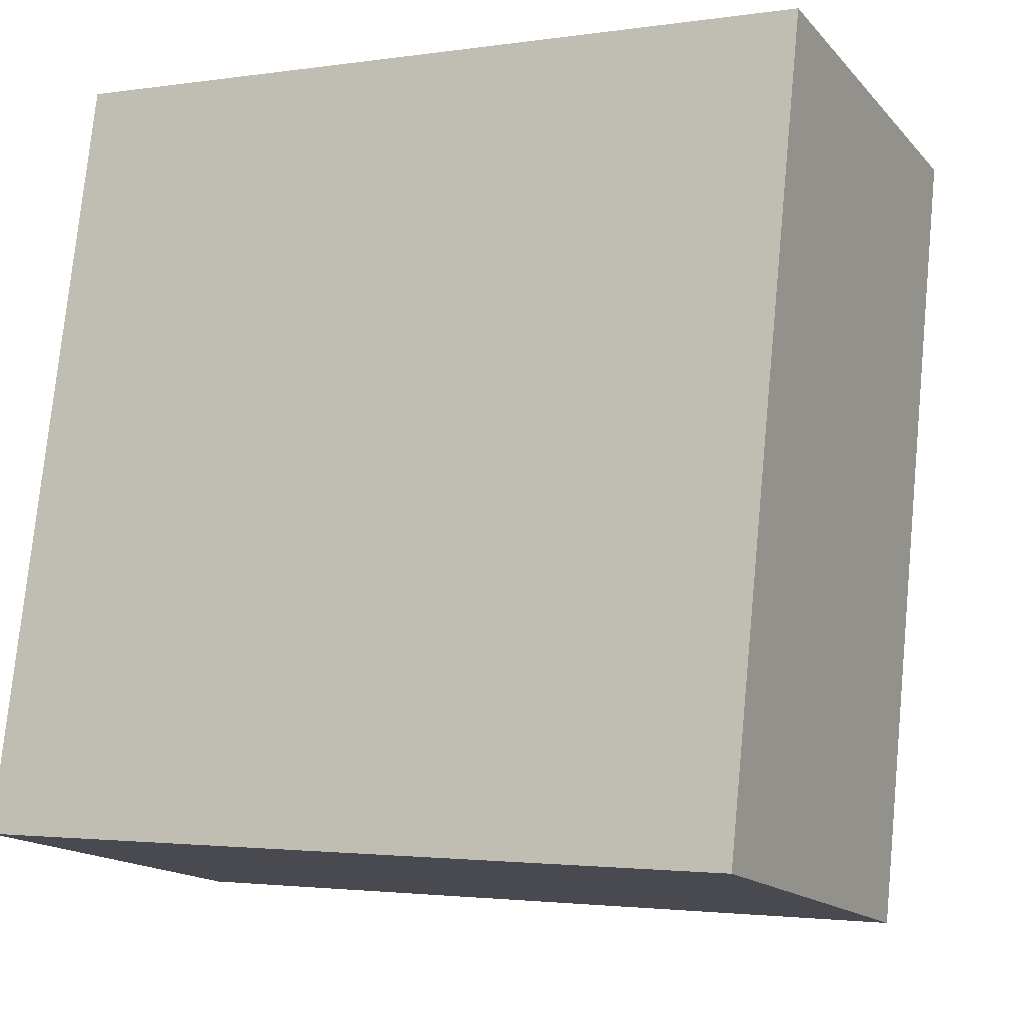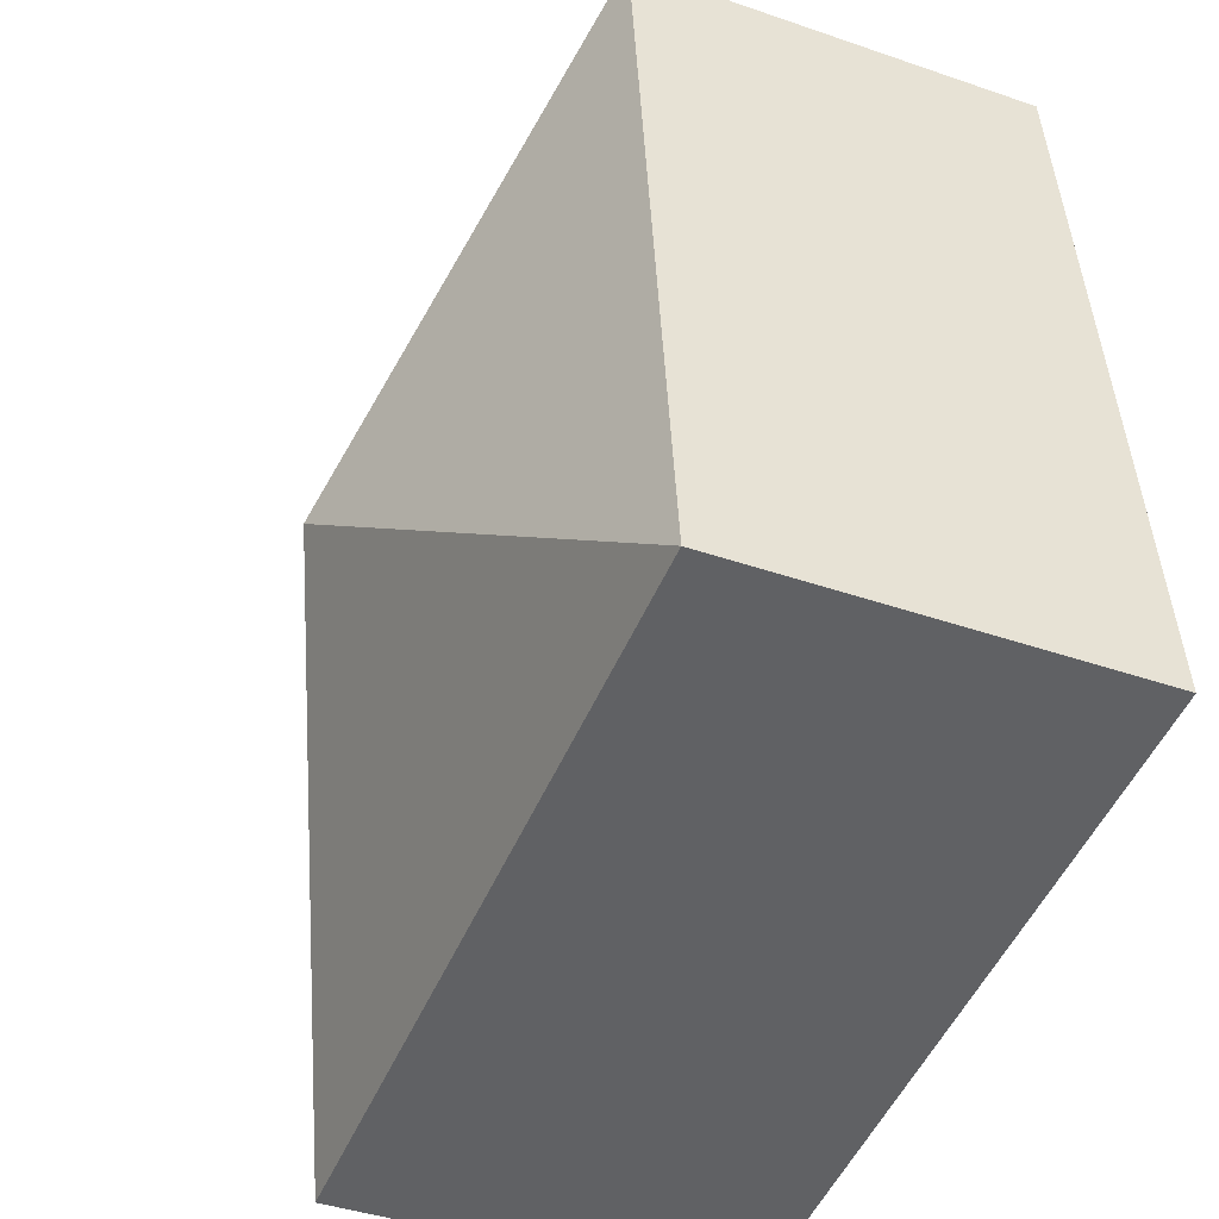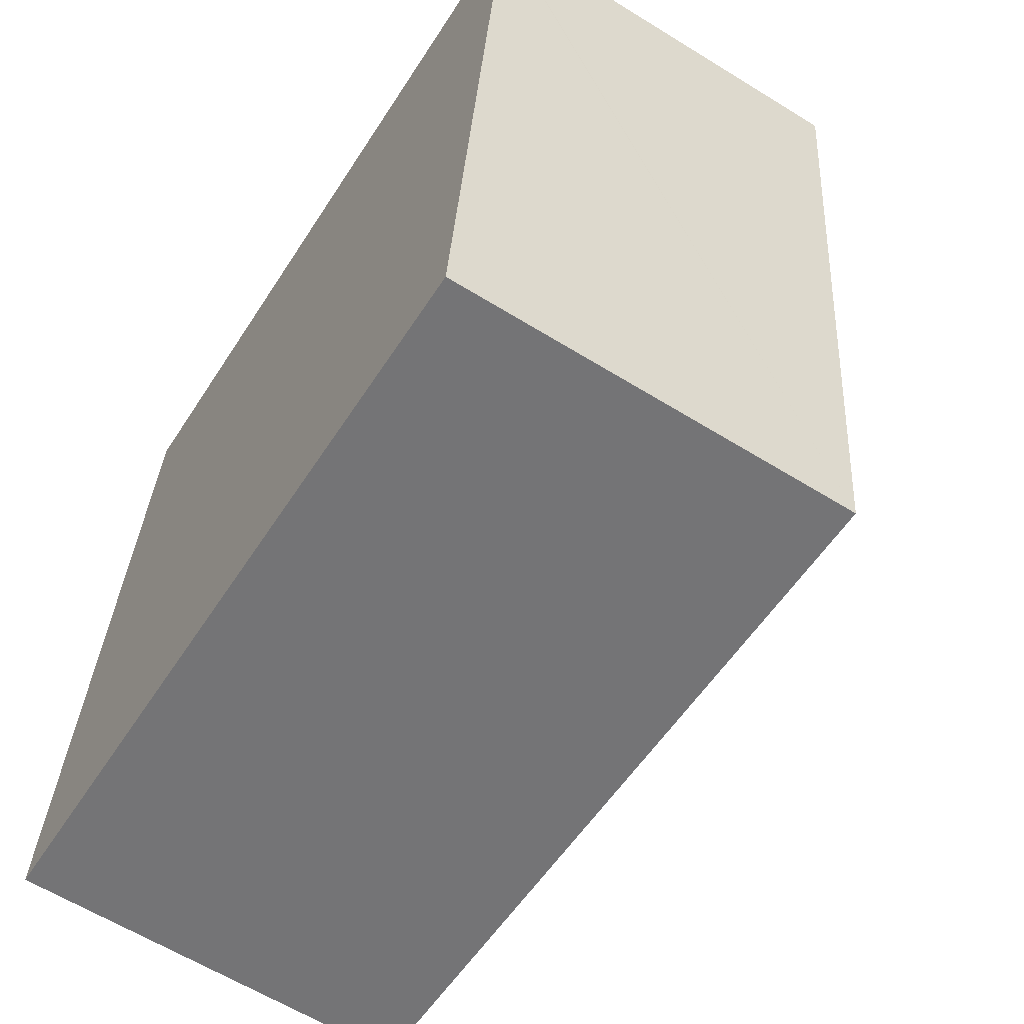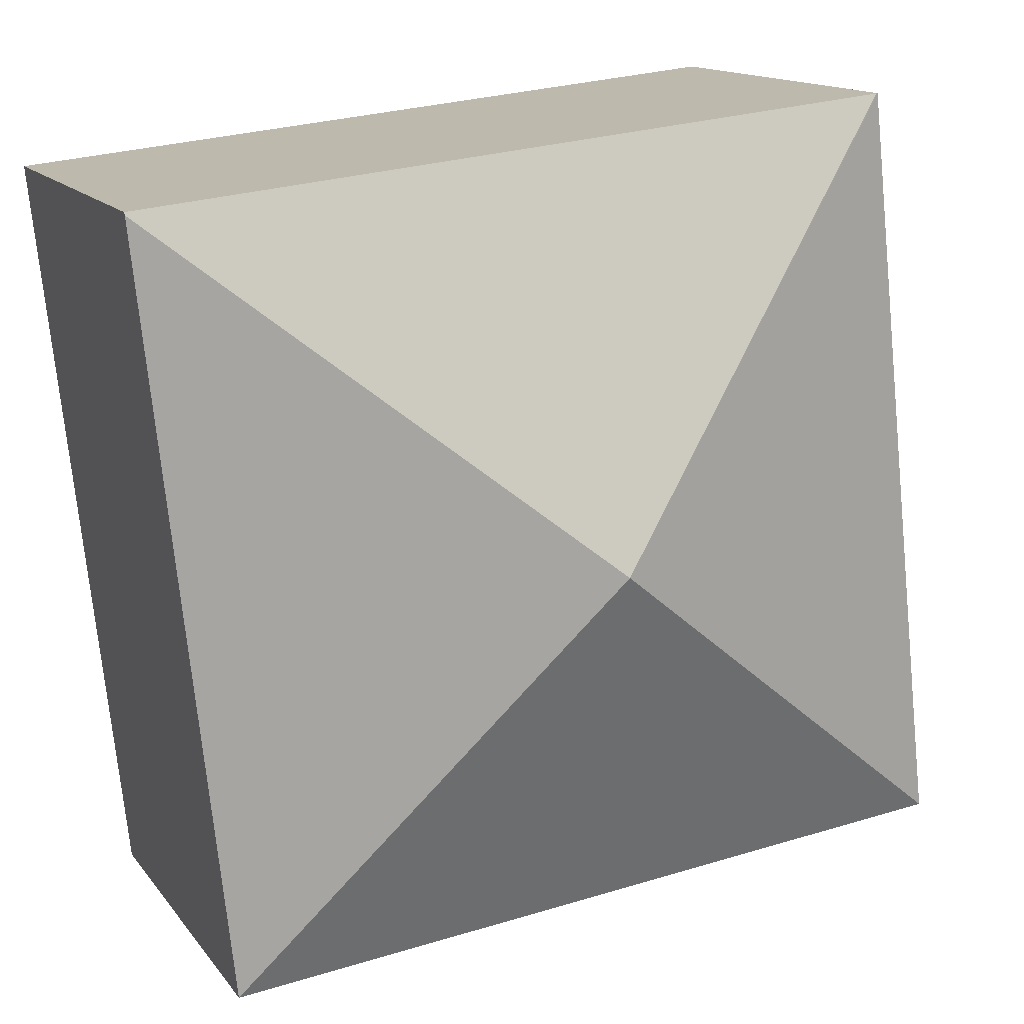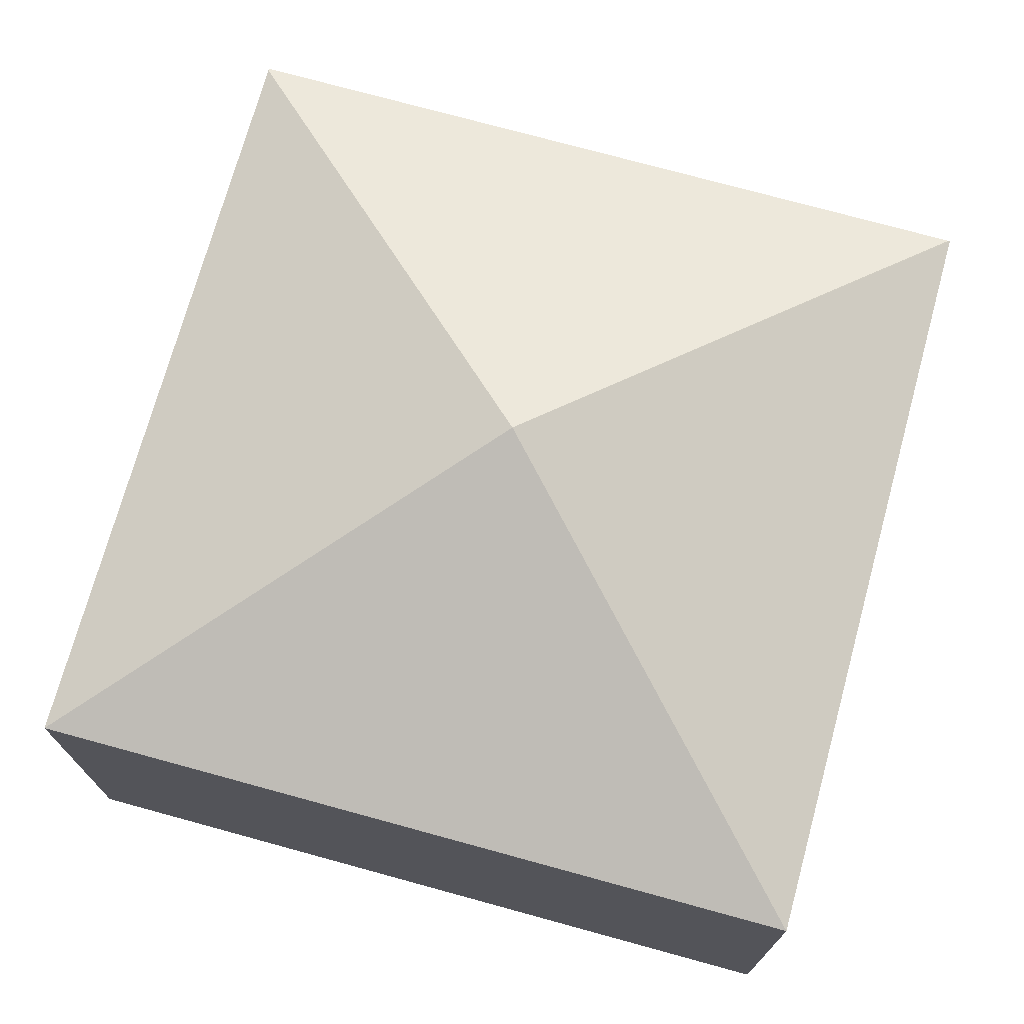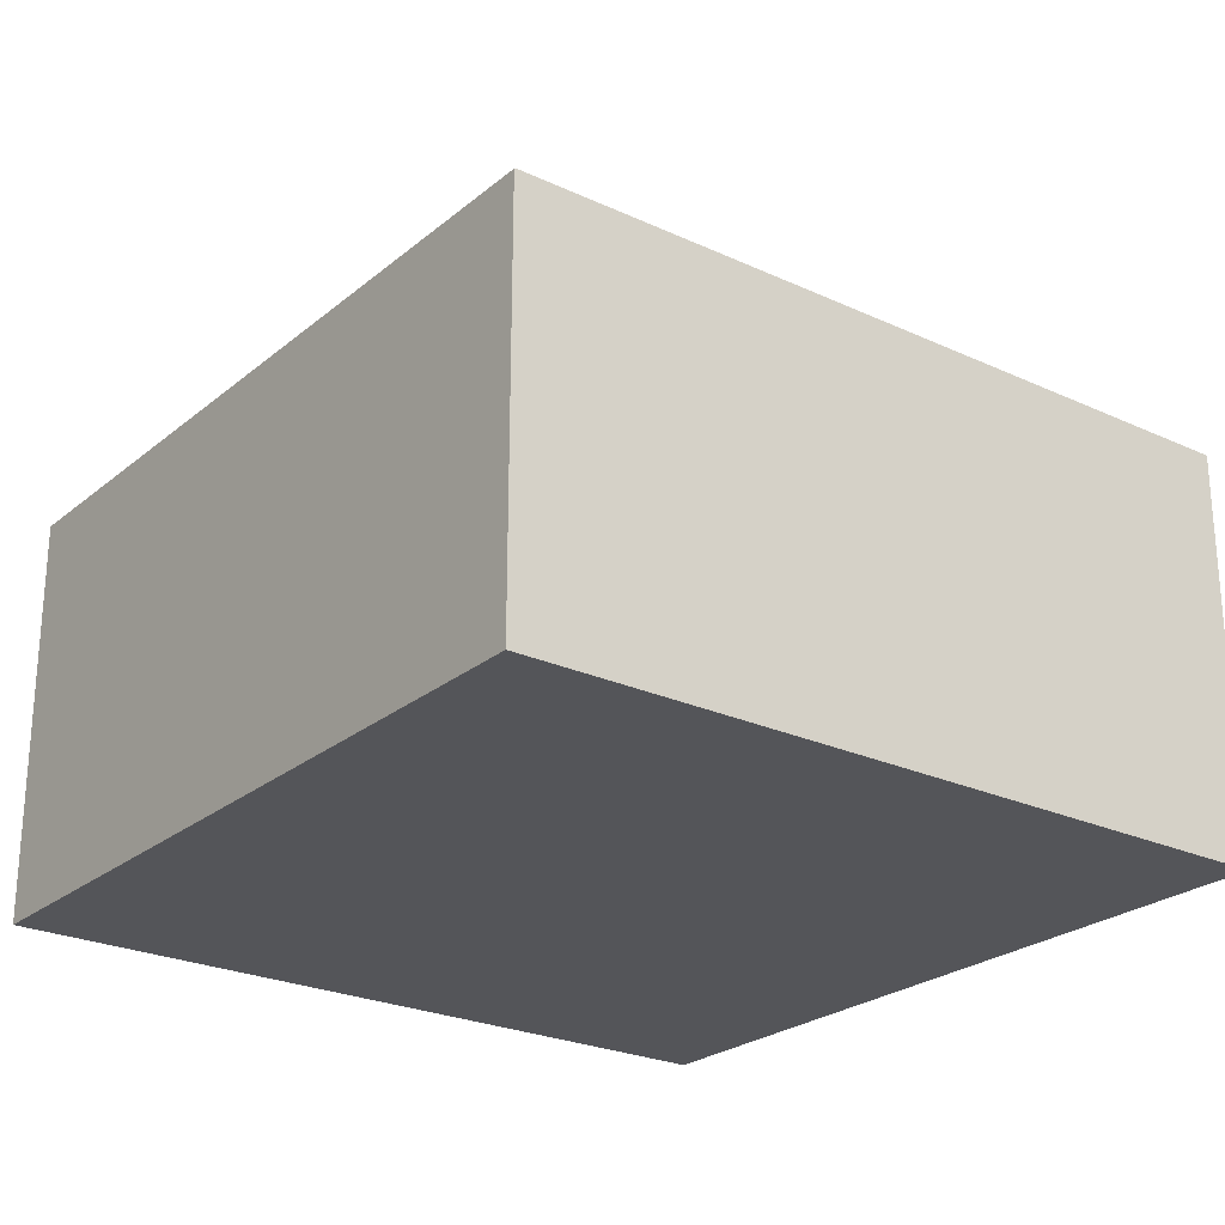
<metadata>
{"format":"obj","ext":"obj","renderer":"f3d","projection":"perspective","resolution":1024,"background":"white","views":[{"elev":-15.8,"azim":26.7,"up":"+Z"},{"elev":-42.0,"azim":-112.5,"up":"+Z"},{"elev":-62.0,"azim":57.9,"up":"+Z"},{"elev":14.2,"azim":156.7,"up":"+Z"},{"elev":72.7,"azim":-158.4,"up":"+Y"},{"elev":-24.7,"azim":-31.0,"up":"+Y"}]}
</metadata>
<code>
v  6.301 8.188 5.036
v  12.04 5.927 4.982
v  11.36 5.927 -1.249
v  12.6 5.927 10.07
v  3.821 5.927 -0.42
v  0 5.927 3.629e-16
v  1.243 5.93 11.29
v  1.27 5.94 11.29
v  12.6 5.911 10.11
v  1.243 -6.912e-16 11.29
v  0 0 0
v  12.6 -6.192e-16 10.11
v  1.27 -6.91e-16 11.29
v  12.6 -6.168e-16 10.07
v  12.04 -3.051e-16 4.982
v  11.36 7.648e-17 -1.249
v  3.821 2.572e-17 -0.42
g defaultobject
f 1 2 3
f 2 1 4
f 5 1 3
f 1 5 6
f 1 6 7
f 1 7 8
f 9 1 8
f 1 9 4
f 6 10 7
f 10 6 11
f 7 9 8
f 9 7 10
f 9 10 12
f 12 10 13
f 12 4 9
f 4 12 2
f 2 12 3
f 3 12 14
f 3 14 15
f 3 15 16
f 5 11 6
f 11 5 3
f 11 3 17
f 17 3 16
f 13 15 12
f 15 13 10
f 15 10 11
f 15 11 17
f 15 17 16

</code>
